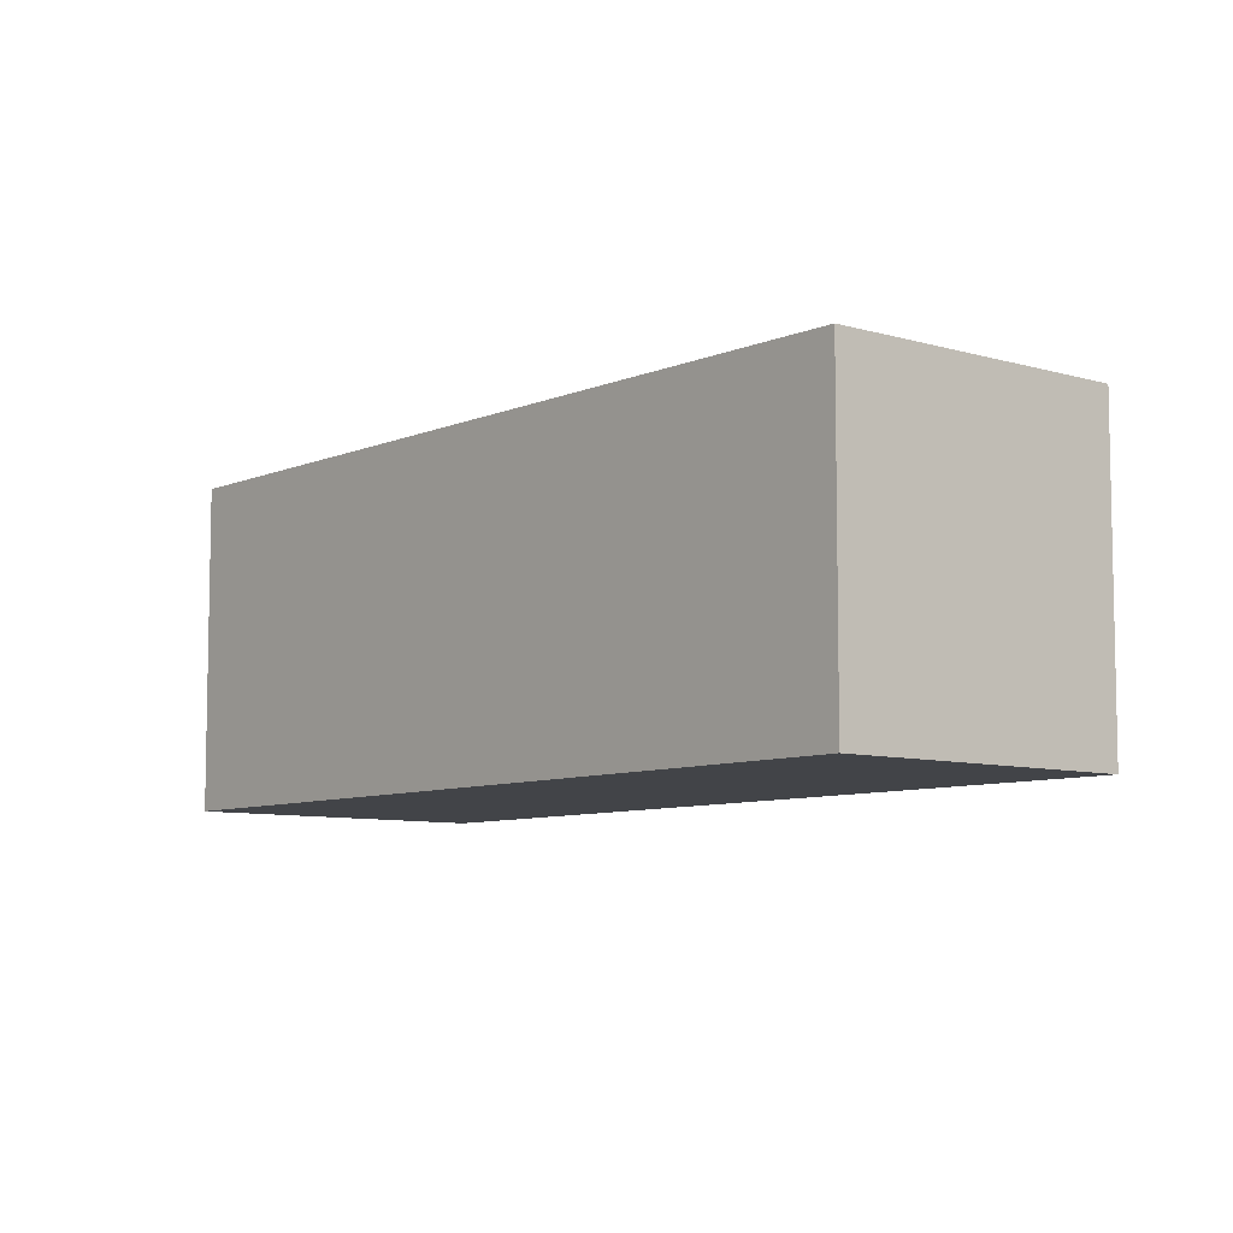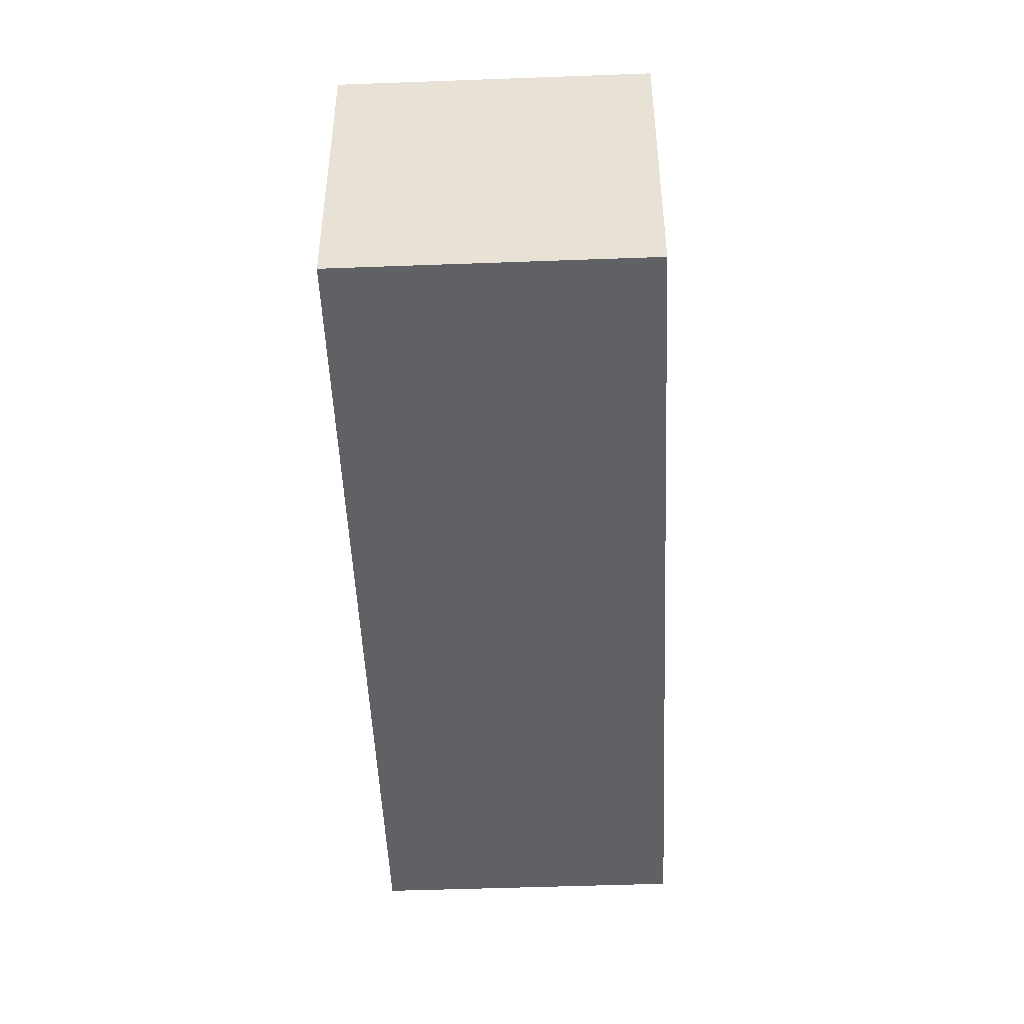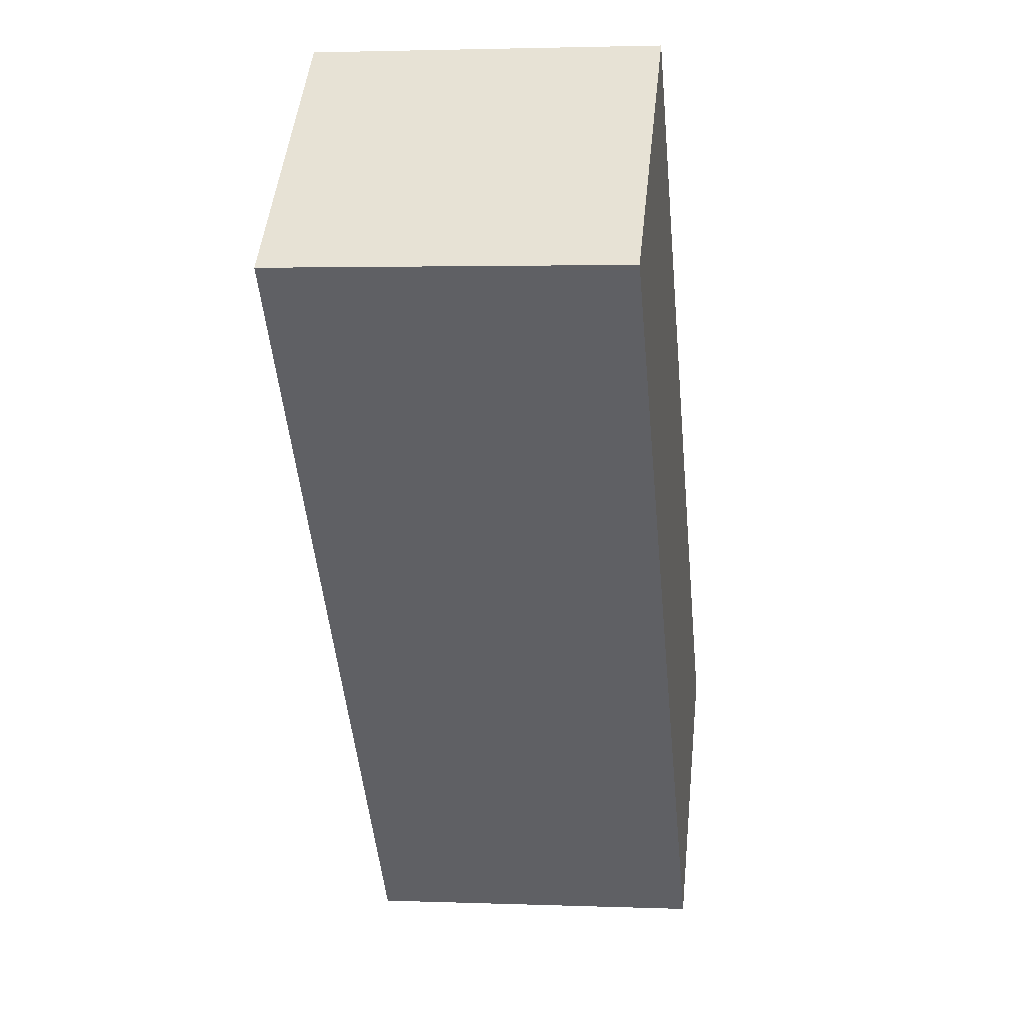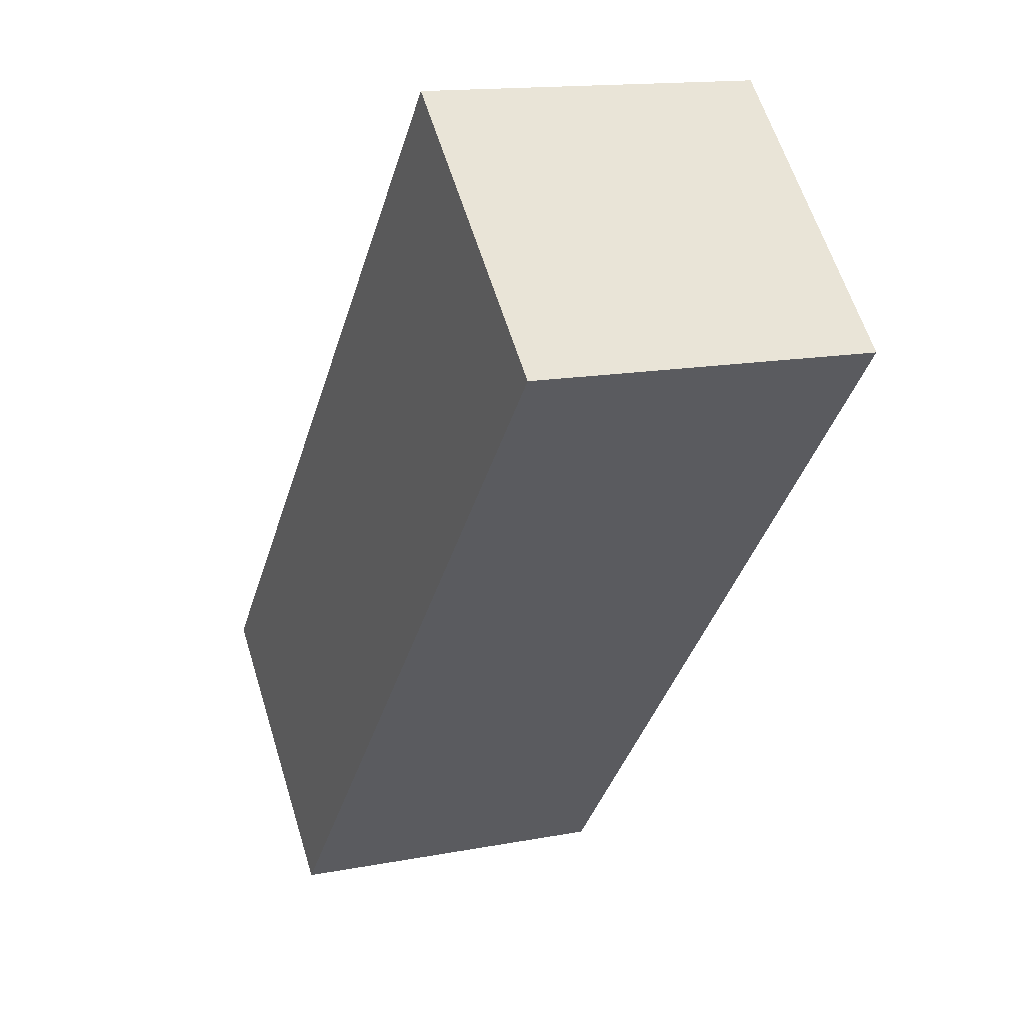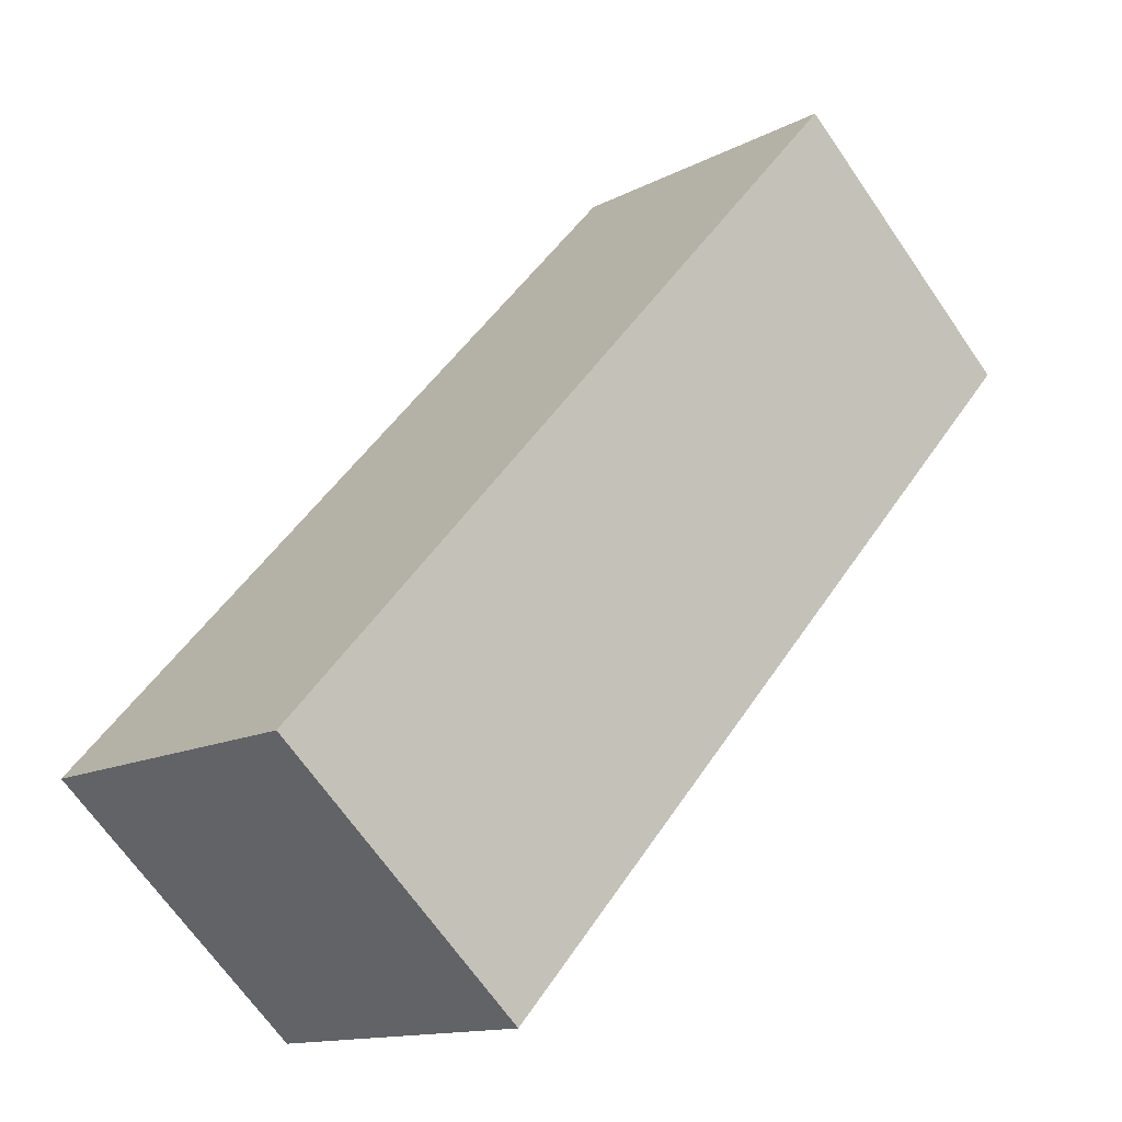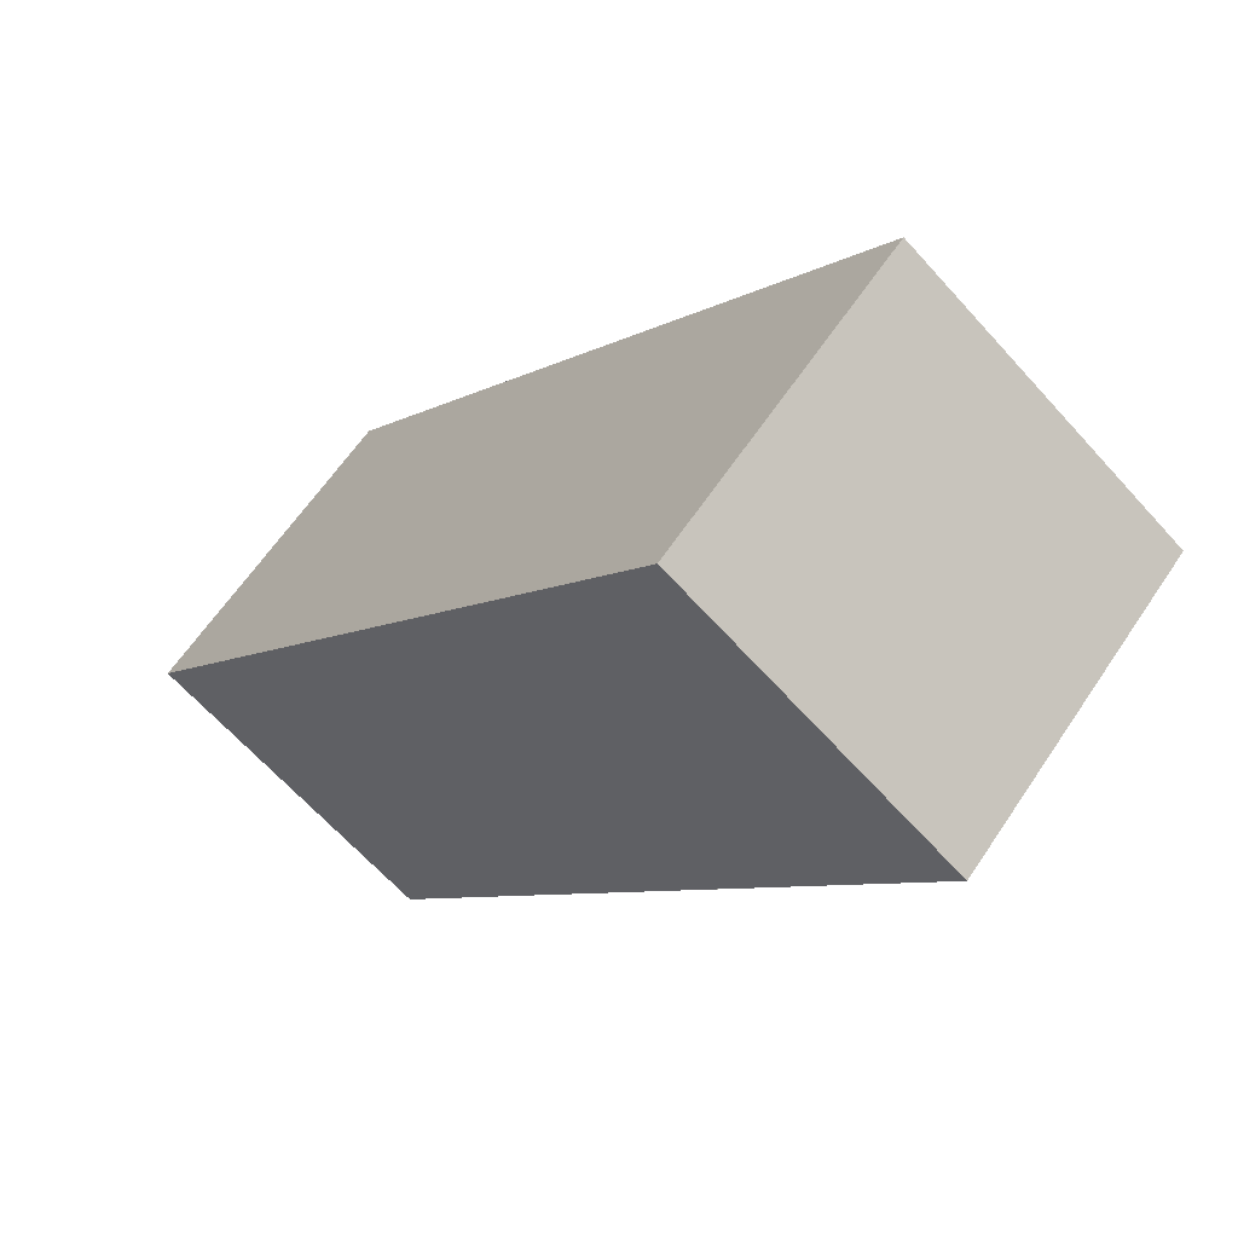
<metadata>
{"format":"obj","ext":"obj","renderer":"f3d","projection":"perspective","resolution":1024,"background":"white","views":[{"elev":-7.8,"azim":2.1,"up":"+Y"},{"elev":-48.6,"azim":-135.5,"up":"+Y"},{"elev":2.6,"azim":97.7,"up":"+Z"},{"elev":14.4,"azim":67.1,"up":"+Z"},{"elev":-13.2,"azim":-40.0,"up":"+Z"},{"elev":-65.3,"azim":-138.0,"up":"+Z"}]}
</metadata>
<code>
v  1.608 2.209 -1.454
v  4.064 2.209 4.493
v  5.671 2.209 3.039
v  0 2.209 1.353e-16
v  1.608 8.903e-17 -1.454
v  0 0 0
v  4.064 -2.751e-16 4.493
v  5.671 -1.861e-16 3.039
g defaultobject
f 1 2 3
f 2 1 4
f 5 4 1
f 4 5 6
f 6 2 4
f 2 6 7
f 7 3 2
f 3 7 8
f 8 1 3
f 1 8 5
f 5 7 6
f 7 5 8

</code>
